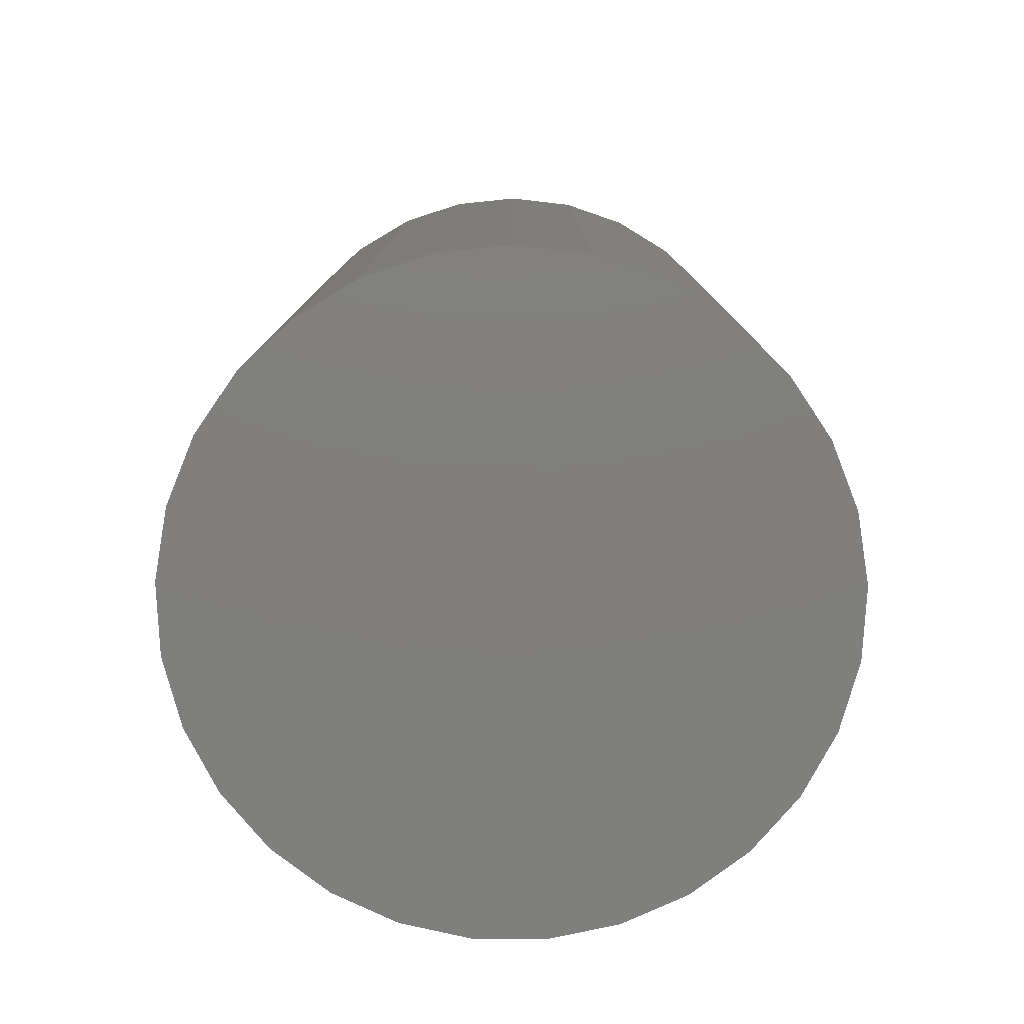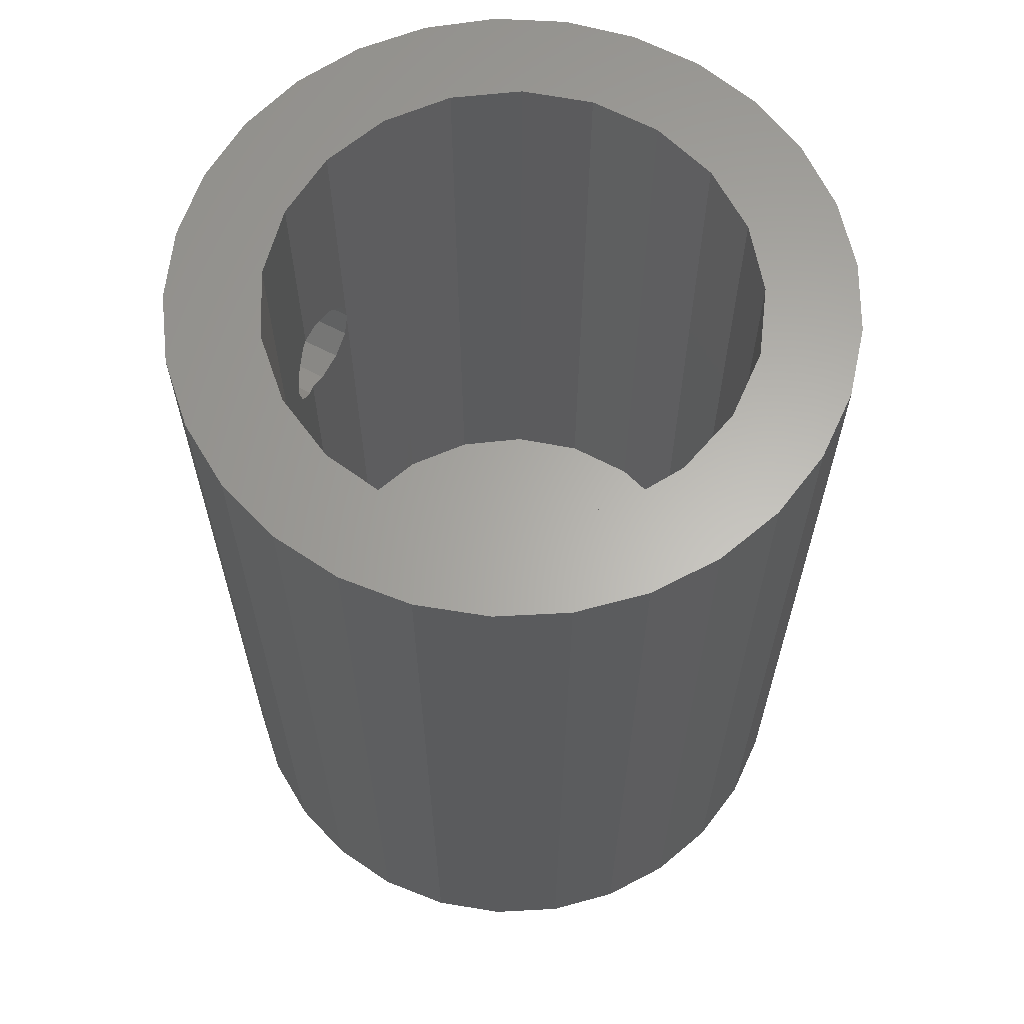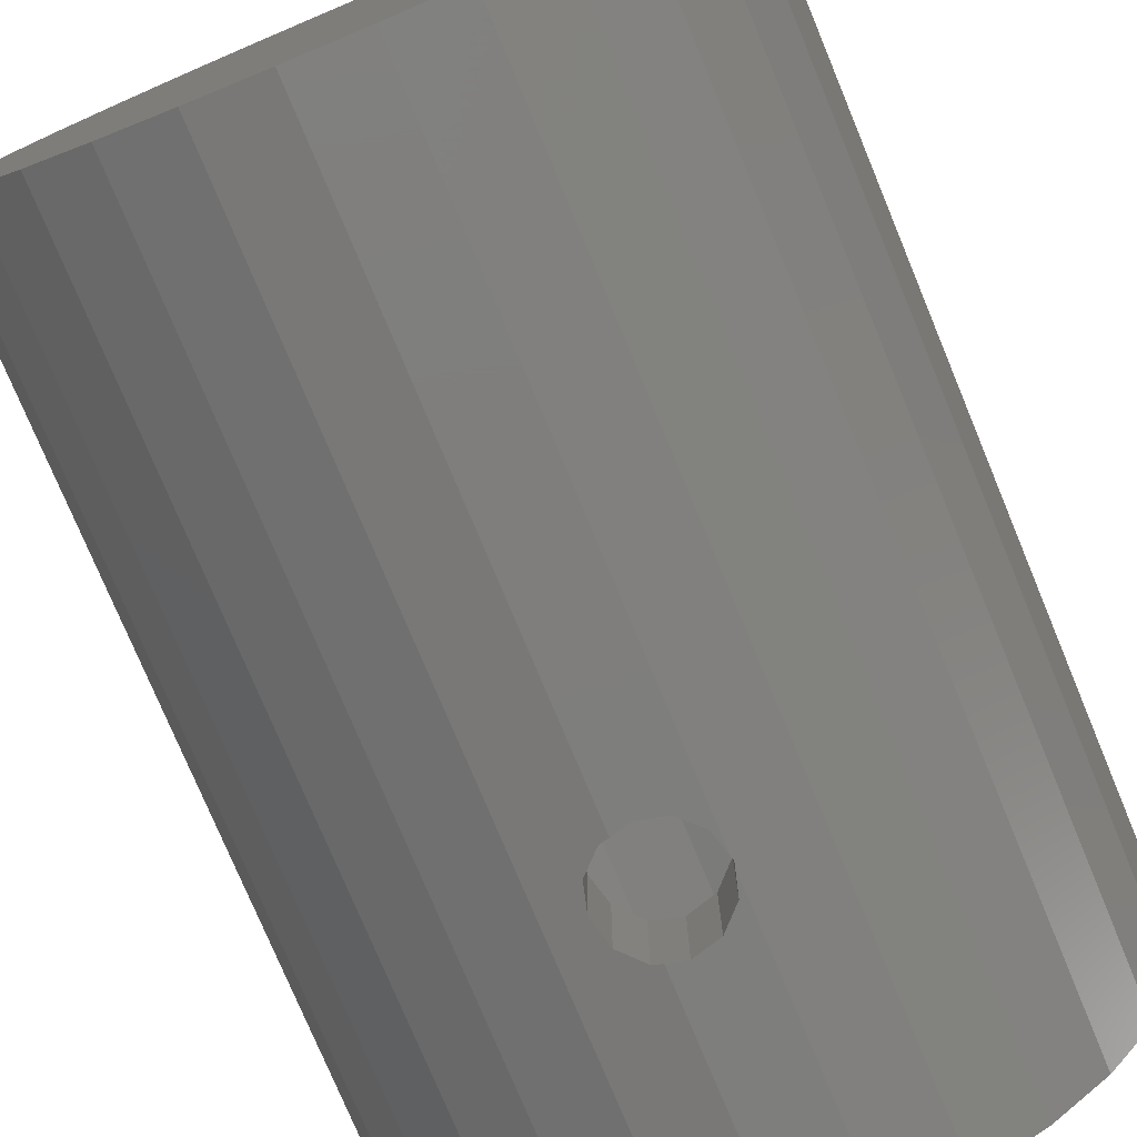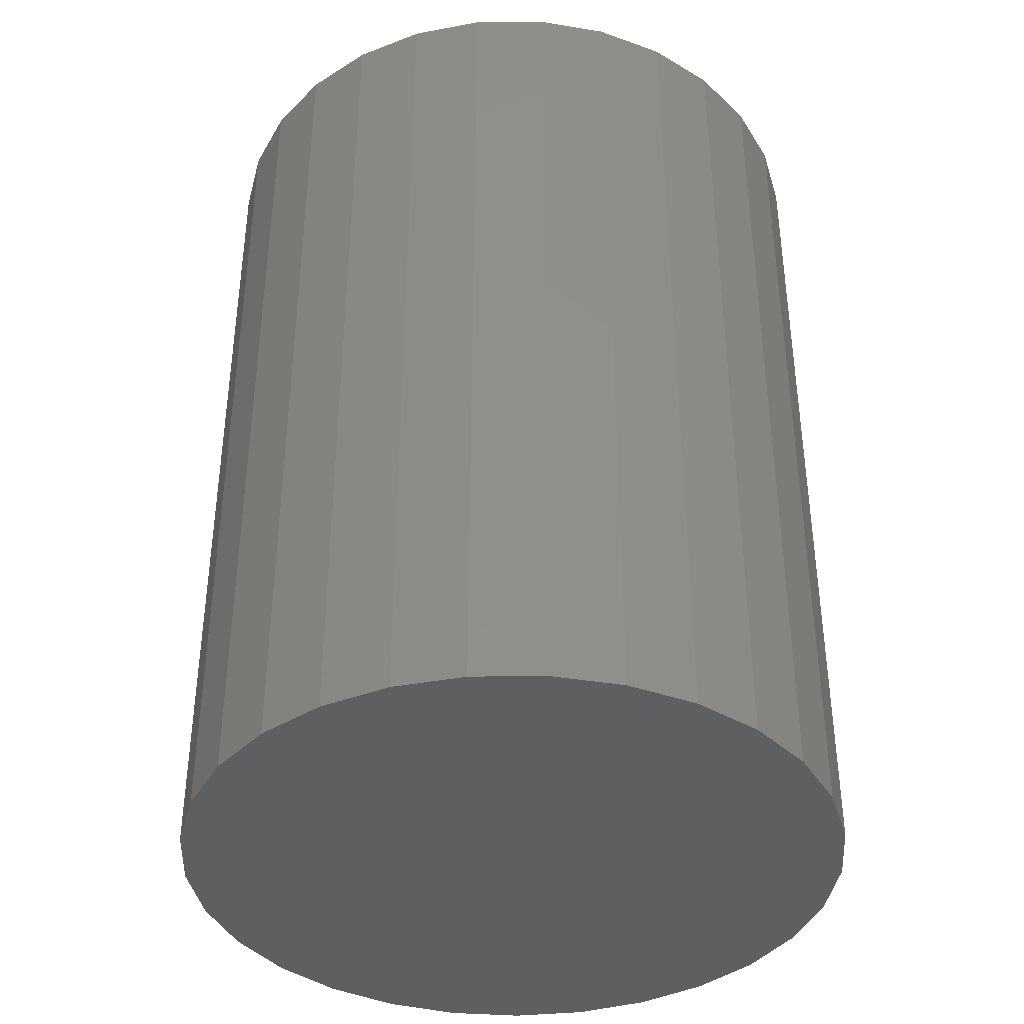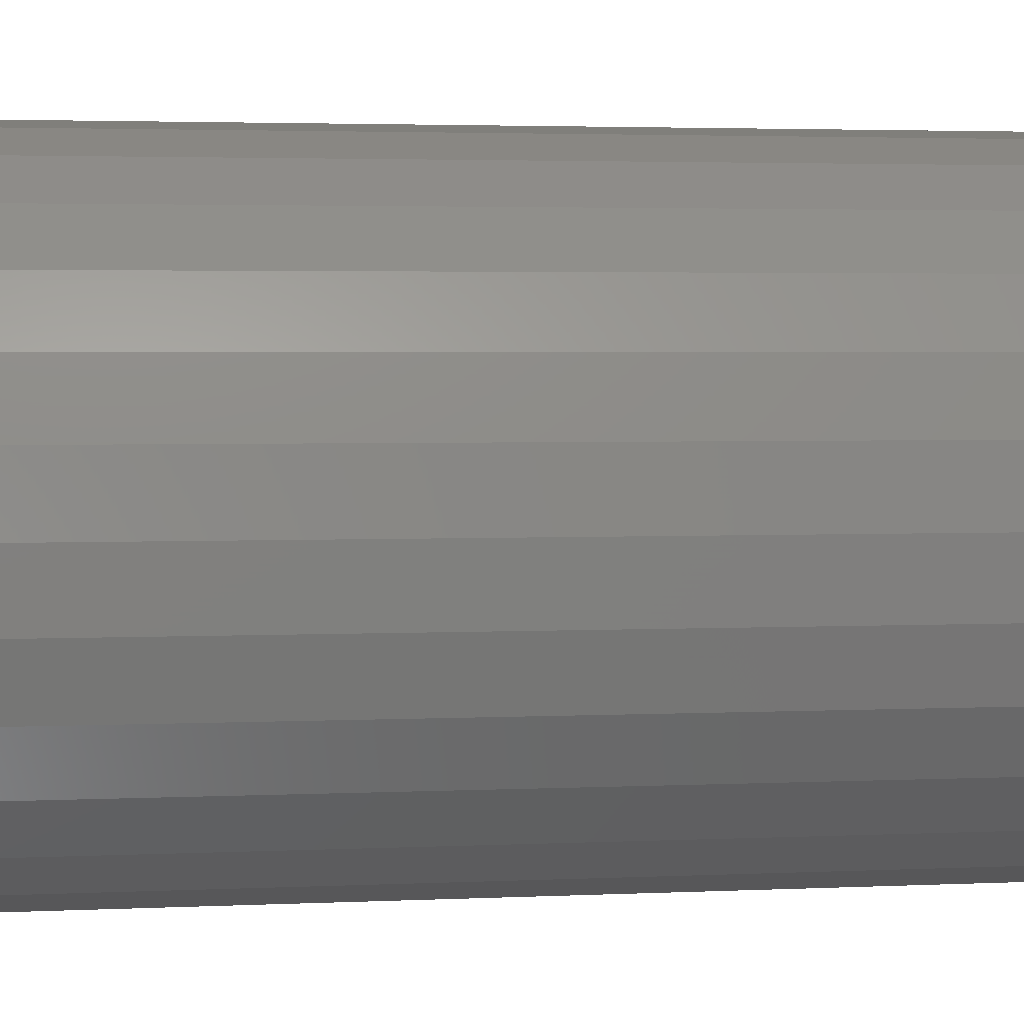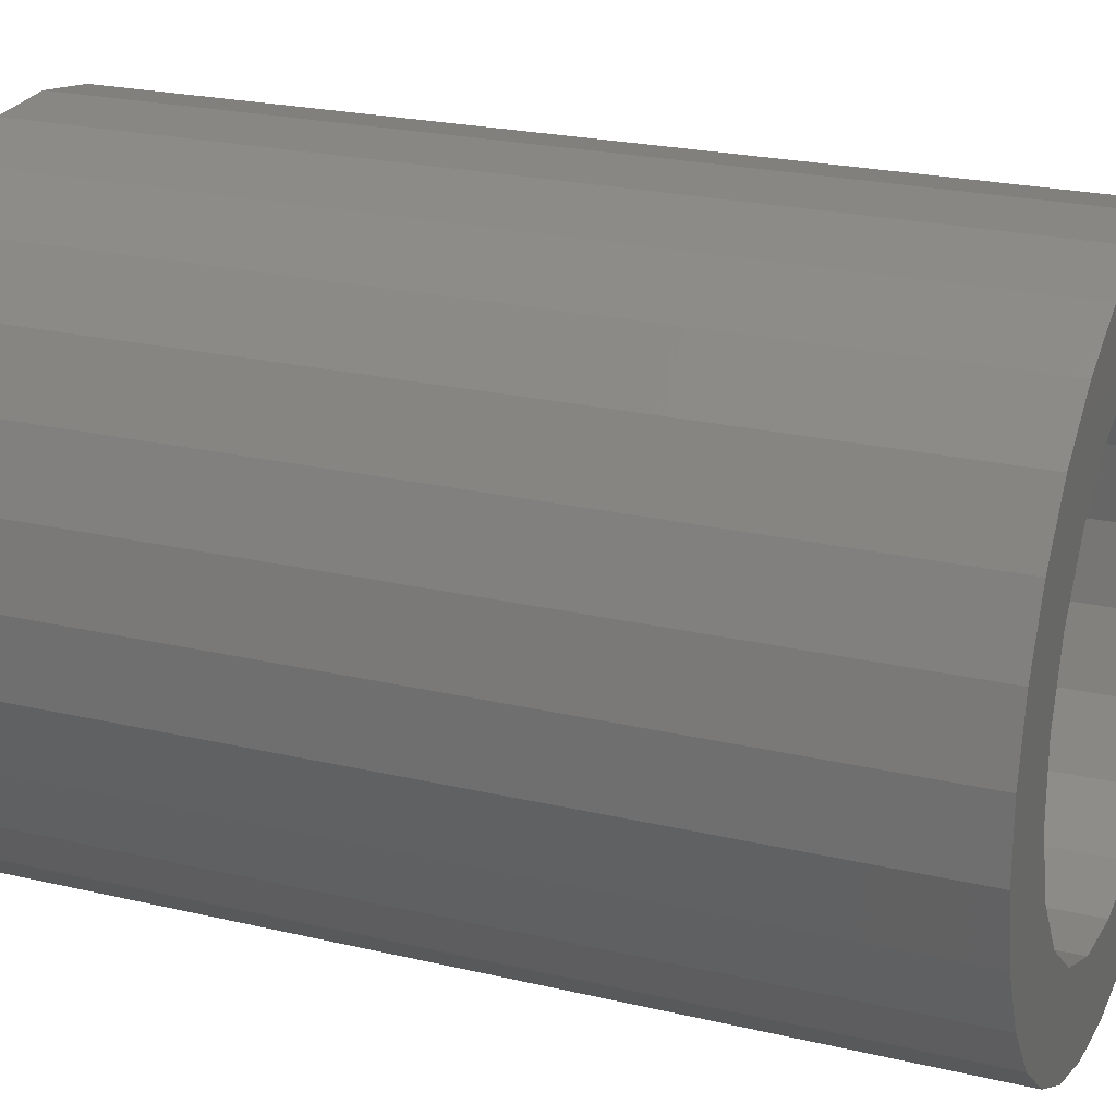
<metadata>
{"format":"stl","ext":"stl","renderer":"f3d","projection":"perspective","resolution":1024,"background":"white","views":[{"elev":-79.4,"azim":64.8,"up":"+Z"},{"elev":63.5,"azim":118.0,"up":"+Z"},{"elev":-76.7,"azim":-157.4,"up":"+Y"},{"elev":-39.1,"azim":159.1,"up":"+Z"},{"elev":3.3,"azim":81.1,"up":"+Y"},{"elev":23.0,"azim":-68.0,"up":"+Y"}]}
</metadata>
<code>
# stl→obj: 132 verts, 264 faces
v 0.9533 9.016 0
v 0.9533 10.98 0
v 1.376 7.094 0
v 1.376 12.91 0
v 2.203 14.69 0
v 3.393 16.26 0
v 4.893 17.53 0
v 6.632 18.45 0
v 8.528 18.98 0
v 10.49 19.09 0
v 12.43 18.77 0
v 14.26 18.04 0
v 15.89 16.94 0
v 17.24 15.51 0
v 18.26 13.82 0
v 18.89 11.96 0
v 19.1 10 0
v 18.89 8.044 0
v 18.26 6.179 0
v 17.24 4.493 0
v 15.89 3.064 0
v 14.26 1.96 0
v 12.43 1.232 0
v 10.49 0.9133 0
v 8.528 1.02 0
v 6.632 1.546 0
v 4.893 2.468 0
v 3.393 3.742 0
v 2.203 5.308 0
v 0.9533 9.016 25
v 0.9533 10.98 25
v 1.376 7.094 25
v 2.203 5.308 25
v 3.393 3.742 25
v 4.893 2.468 25
v 6.632 1.546 25
v 8.5 1.028 17
v 8.528 1.02 16.9
v 8.528 1.02 25
v 8.528 1.02 17.1
v 8.701 1.01 16.25
v 10.49 0.9133 15.63
v 10 0.9401 15.5
v 9.25 0.9807 15.7
v 11.5 1.078 17
v 11.3 1.046 16.25
v 10.75 0.9555 15.7
v 10.49 0.9133 25
v 10.49 0.9133 18.37
v 12.43 1.232 25
v 10.75 0.9555 18.3
v 11.3 1.046 17.75
v 14.26 1.96 25
v 15.89 3.064 25
v 17.24 4.493 25
v 18.26 6.179 25
v 18.89 8.044 25
v 19.1 10 25
v 18.89 11.96 25
v 18.26 13.82 25
v 17.24 15.51 25
v 15.89 16.94 25
v 14.26 18.04 25
v 12.43 18.77 25
v 10.49 19.09 25
v 8.528 18.98 25
v 6.632 18.45 25
v 4.893 17.53 25
v 3.393 16.26 25
v 2.203 14.69 25
v 1.376 12.91 25
v 5.162 5.511 25
v 4.054 12.86 25
v 5.162 14.49 25
v 10.49 16.58 25
v 12.41 16.14 25
v 6.7 15.72 25
v 8.531 16.43 25
v 8.531 3.565 25
v 6.7 4.284 25
v 16.6 10 25
v 16.31 8.055 25
v 14.12 15.16 25
v 16.31 11.95 25
v 15.45 13.72 25
v 15.45 6.282 25
v 14.12 4.84 25
v 12.41 3.856 25
v 10.49 3.418 25
v 3.474 10.98 25
v 4.054 7.136 25
v 3.474 9.016 25
v 10 0.9401 18.5
v 8.701 1.01 17.75
v 9.25 0.9807 18.3
v 8.5 3.578 17
v 8.531 3.565 17.12
v 8.701 3.553 17.75
v 8.701 3.553 16.25
v 8.531 3.565 16.88
v 9.25 3.512 15.7
v 10 3.455 15.5
v 10.75 3.477 15.7
v 10.49 3.418 15.63
v 11.3 3.602 16.25
v 11.5 3.648 17
v 11.3 3.602 17.75
v 10.75 3.477 18.3
v 10.49 3.418 18.37
v 10 3.455 18.5
v 4.054 7.136 5
v 3.474 9.016 5
v 3.474 10.98 5
v 5.162 5.511 5
v 6.7 4.284 5
v 8.531 3.565 5
v 9.25 3.512 18.3
v 12.41 3.856 5
v 10.49 3.418 5
v 14.12 4.84 5
v 15.45 6.282 5
v 16.31 8.055 5
v 16.6 10 5
v 16.31 11.95 5
v 15.45 13.72 5
v 14.12 15.16 5
v 12.41 16.14 5
v 10.49 16.58 5
v 8.531 16.43 5
v 6.7 15.72 5
v 5.162 14.49 5
v 4.054 12.86 5
f 1 2 3
f 3 2 4
f 3 4 5
f 3 5 6
f 3 6 7
f 3 7 8
f 3 8 9
f 3 9 10
f 3 10 11
f 3 11 12
f 3 12 13
f 3 13 14
f 3 14 15
f 3 15 16
f 3 16 17
f 3 17 18
f 3 18 19
f 3 19 20
f 3 20 21
f 3 21 22
f 3 22 23
f 3 23 24
f 3 24 25
f 3 25 26
f 3 26 27
f 3 27 28
f 3 28 29
f 1 30 2
f 2 30 31
f 1 3 30
f 30 3 32
f 3 29 32
f 32 29 33
f 29 28 33
f 33 28 34
f 34 28 27
f 35 34 27
f 35 27 26
f 36 35 26
f 36 26 25
f 37 36 25
f 38 37 25
f 39 36 40
f 37 40 36
f 38 25 24
f 41 38 24
f 42 43 24
f 43 44 24
f 44 41 24
f 42 24 23
f 45 46 23
f 47 42 23
f 48 49 50
f 49 51 50
f 50 45 23
f 50 52 45
f 46 47 23
f 51 52 50
f 50 23 22
f 53 50 22
f 53 22 21
f 54 53 21
f 54 21 20
f 55 54 20
f 55 20 19
f 56 55 19
f 56 19 18
f 57 56 18
f 57 18 17
f 58 57 17
f 17 16 59
f 58 17 59
f 16 15 60
f 59 16 60
f 15 14 61
f 60 15 61
f 14 13 62
f 61 14 62
f 12 63 13
f 13 63 62
f 11 64 12
f 12 64 63
f 10 65 11
f 11 65 64
f 9 66 10
f 10 66 65
f 8 67 9
f 9 67 66
f 7 68 8
f 8 68 67
f 6 69 7
f 7 69 68
f 5 70 6
f 6 70 69
f 4 71 5
f 5 71 70
f 2 31 4
f 4 31 71
f 31 30 32
f 34 31 33
f 33 31 32
f 35 31 34
f 36 31 35
f 39 31 36
f 72 31 39
f 73 74 31
f 75 76 63
f 77 78 64
f 66 31 65
f 67 31 66
f 68 31 67
f 69 31 68
f 70 31 69
f 71 31 70
f 79 80 48
f 81 82 57
f 76 83 62
f 84 81 58
f 78 75 64
f 65 31 74
f 65 77 64
f 65 74 77
f 64 75 63
f 63 76 62
f 62 83 61
f 61 85 60
f 60 84 59
f 58 81 57
f 83 85 61
f 57 82 56
f 85 84 60
f 56 86 55
f 84 58 59
f 55 87 54
f 88 89 53
f 54 88 53
f 90 73 31
f 53 89 50
f 50 79 48
f 82 86 56
f 48 80 39
f 86 87 55
f 80 72 39
f 91 31 72
f 91 92 31
f 87 88 54
f 89 79 50
f 92 90 31
f 93 49 39
f 39 40 94
f 95 39 94
f 95 93 39
f 49 48 39
f 96 97 94
f 94 97 98
f 96 94 40
f 96 40 37
f 38 41 99
f 96 38 100
f 100 38 99
f 37 38 96
f 44 101 99
f 41 44 99
f 43 102 101
f 44 43 101
f 42 47 103
f 102 42 104
f 104 42 103
f 43 42 102
f 105 103 46
f 46 103 47
f 106 105 45
f 45 105 46
f 106 45 107
f 107 45 52
f 107 52 108
f 108 52 51
f 109 108 51
f 109 51 110
f 51 49 110
f 49 93 110
f 92 91 111
f 112 92 111
f 113 90 92
f 112 113 92
f 91 72 114
f 111 91 114
f 80 115 72
f 72 115 114
f 79 97 80
f 80 97 96
f 96 100 116
f 96 116 80
f 80 116 115
f 89 109 79
f 79 109 110
f 79 110 117
f 117 98 79
f 98 97 79
f 103 118 104
f 118 105 106
f 88 106 89
f 106 107 89
f 89 108 109
f 107 108 89
f 118 106 88
f 103 105 118
f 118 119 104
f 87 120 88
f 88 120 118
f 86 121 87
f 87 121 120
f 82 122 86
f 86 122 121
f 81 123 82
f 82 123 122
f 81 84 123
f 123 84 124
f 84 85 124
f 124 85 125
f 85 83 125
f 125 83 126
f 126 83 76
f 127 126 76
f 127 76 75
f 128 127 75
f 128 75 78
f 129 128 78
f 129 78 77
f 130 129 77
f 130 77 74
f 131 130 74
f 131 74 73
f 132 131 73
f 132 73 90
f 113 132 90
f 110 93 117
f 117 93 95
f 98 117 95
f 94 98 95
f 99 119 100
f 119 101 102
f 119 102 104
f 99 101 119
f 119 116 100
f 111 114 115
f 119 111 116
f 116 111 115
f 118 111 119
f 120 111 118
f 121 111 120
f 122 111 121
f 123 111 122
f 124 111 123
f 125 111 124
f 126 111 125
f 127 111 126
f 128 111 127
f 129 111 128
f 130 111 129
f 131 111 130
f 132 111 131
f 113 111 132
f 112 111 113

</code>
